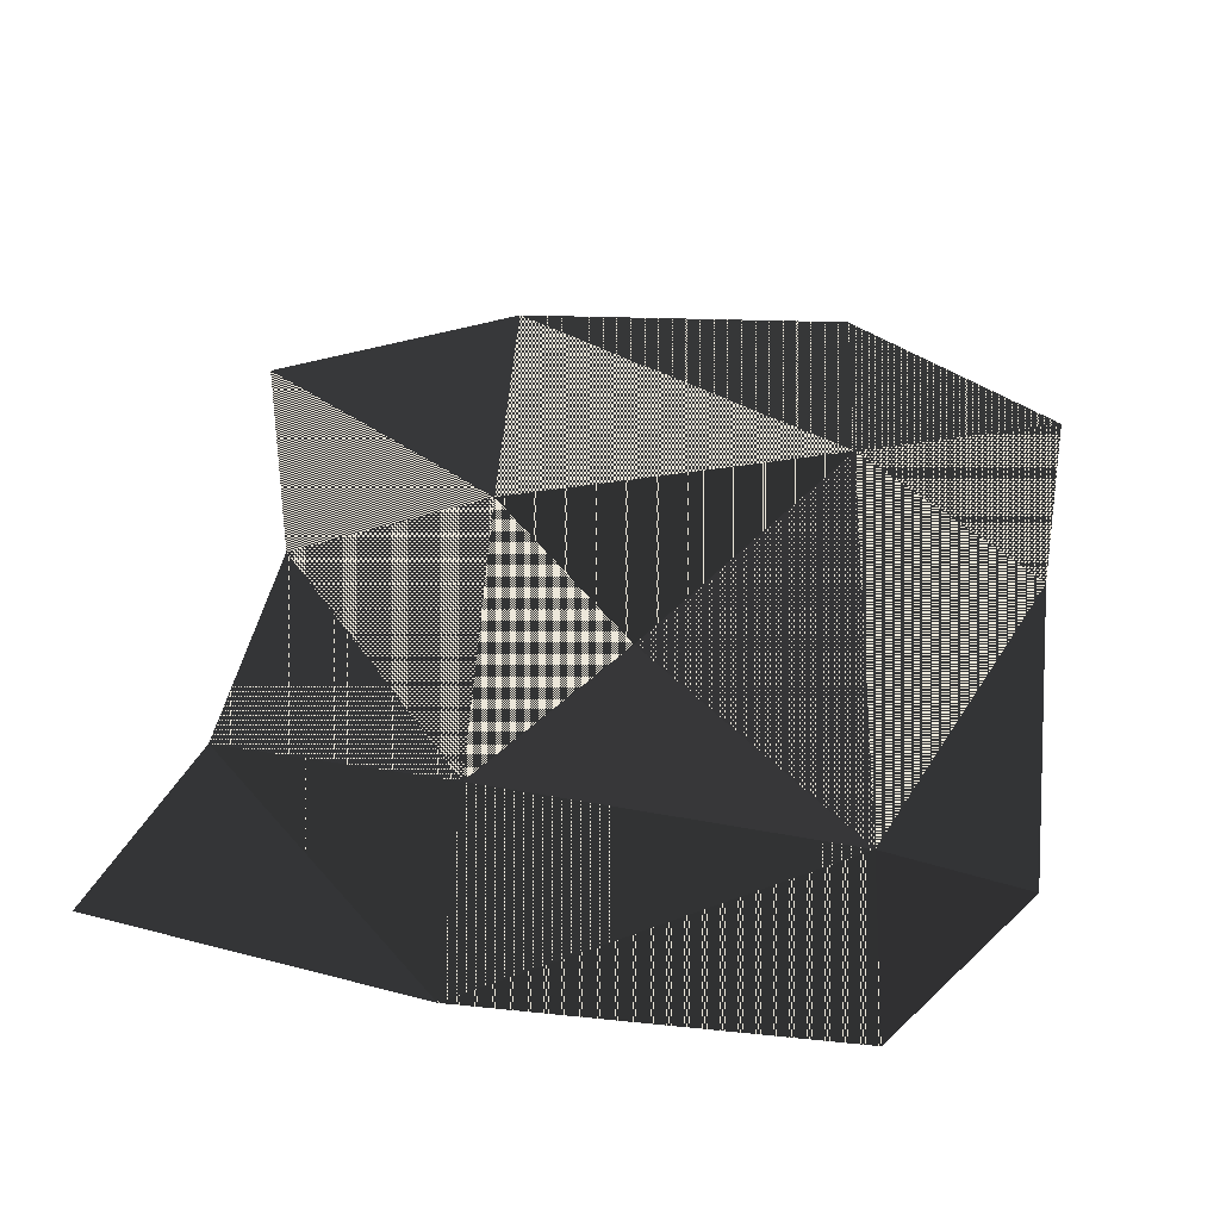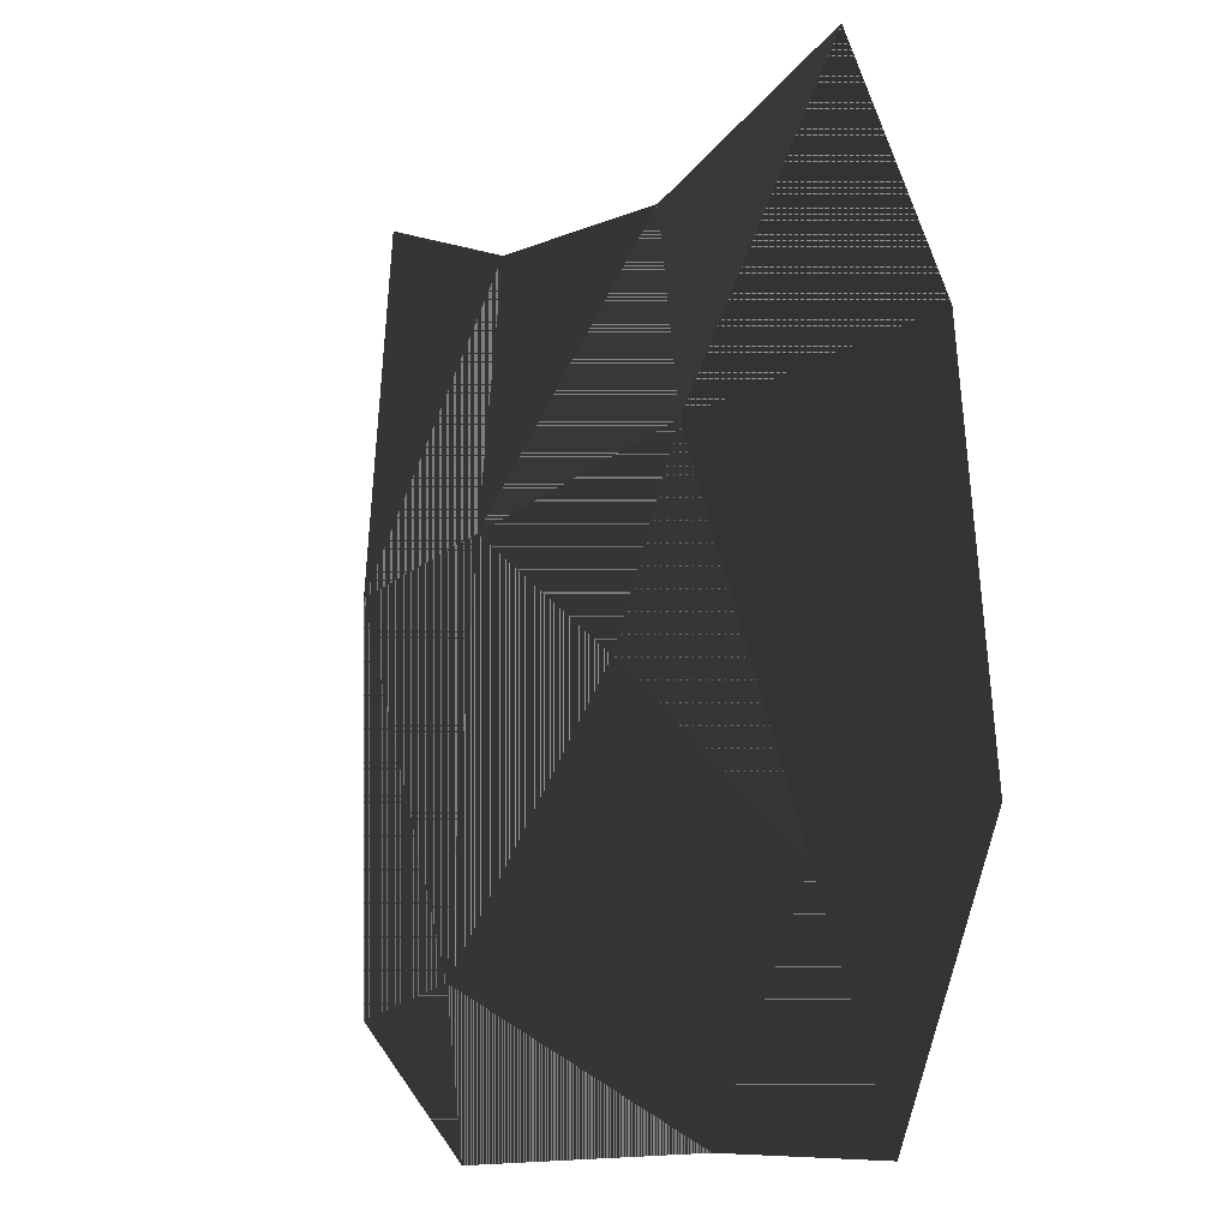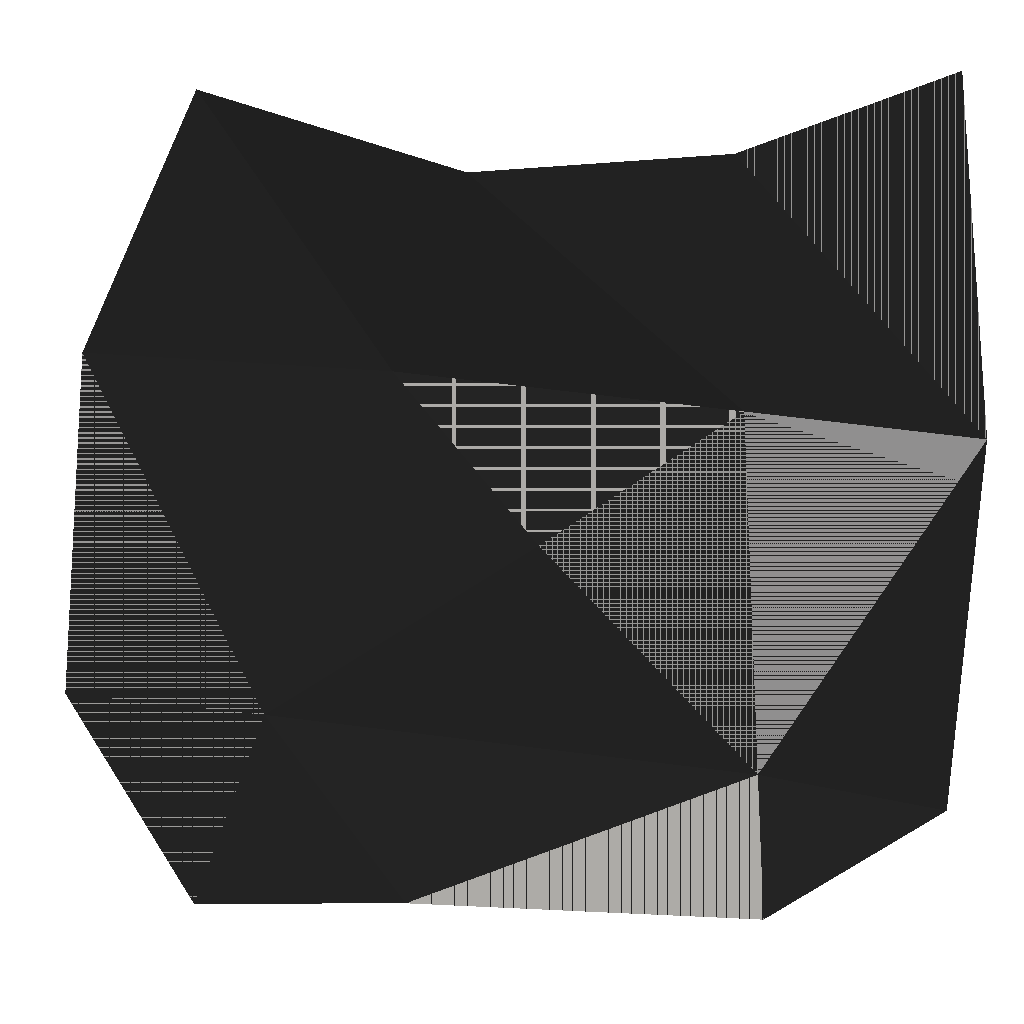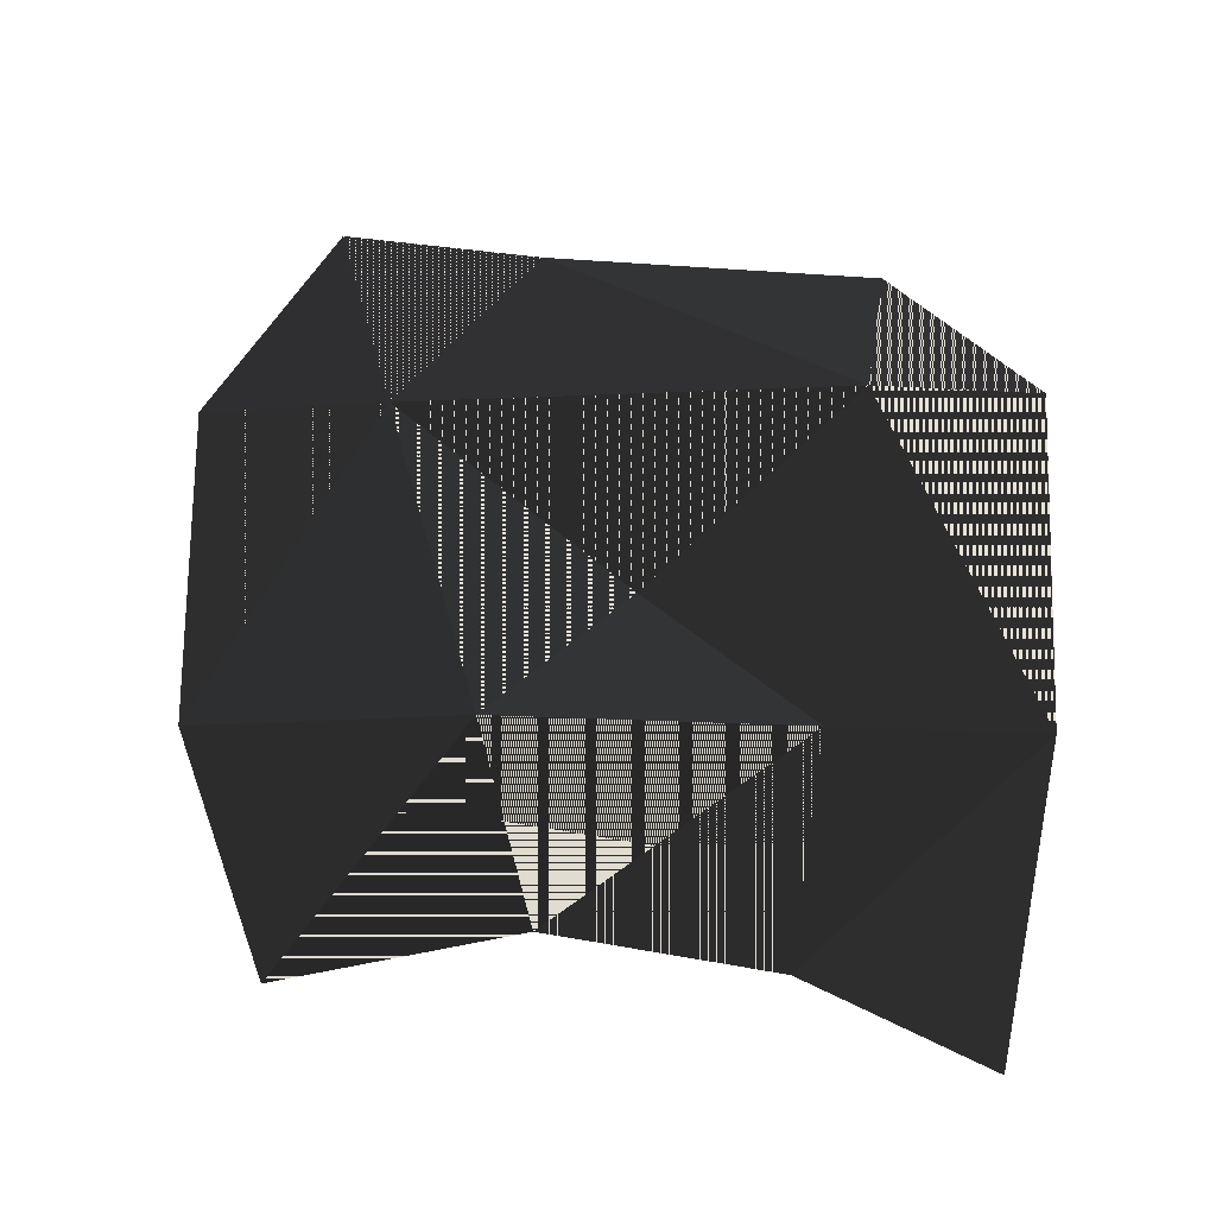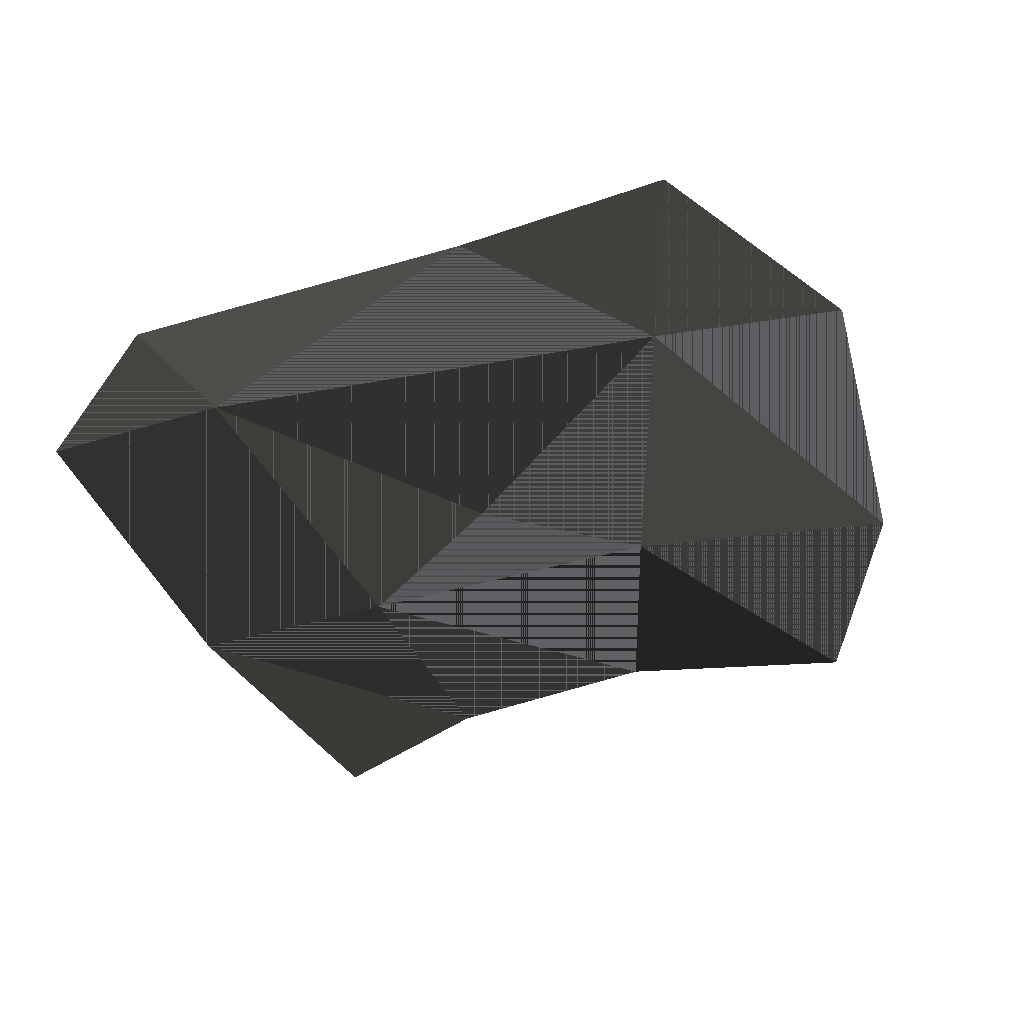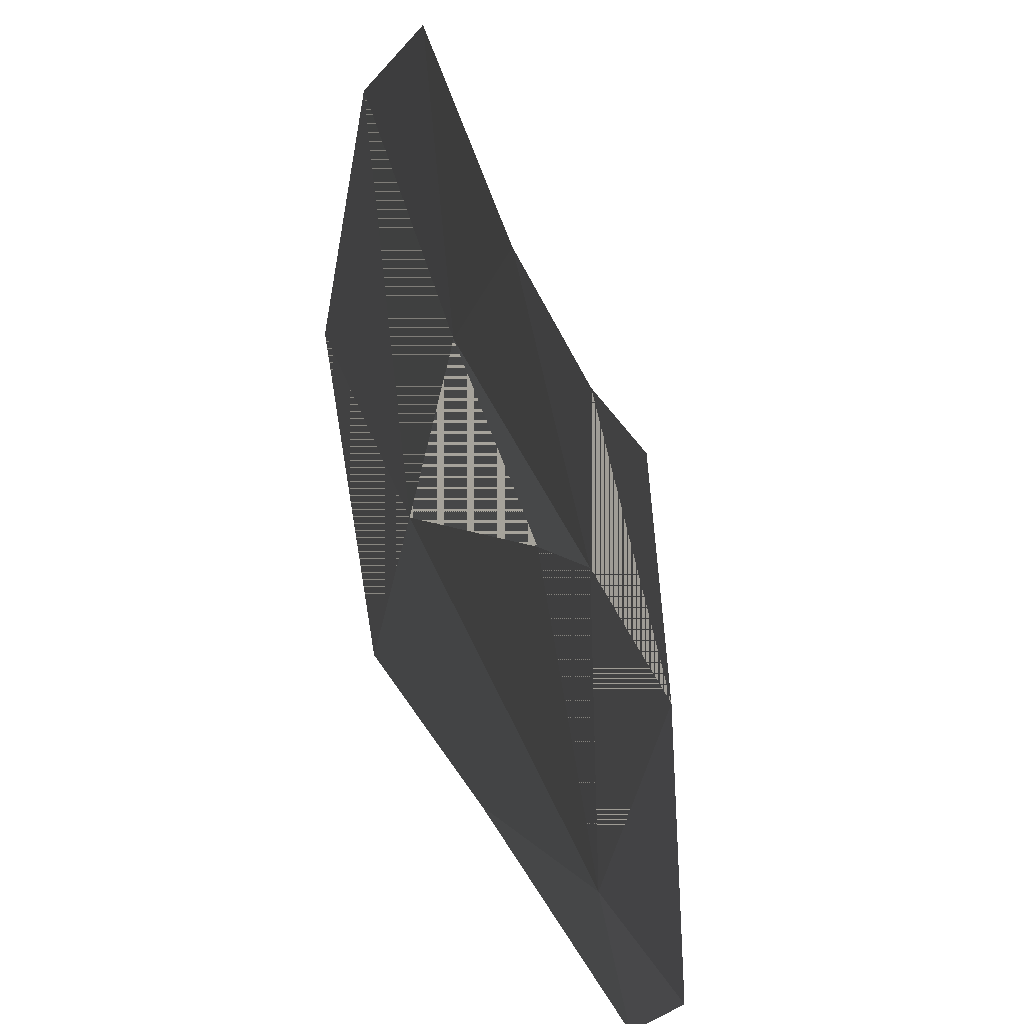
<metadata>
{"format":"obj","ext":"obj","renderer":"f3d","projection":"perspective","resolution":1024,"background":"white","views":[{"elev":52.0,"azim":-81.9,"up":"+Z"},{"elev":-11.2,"azim":56.3,"up":"+Y"},{"elev":21.6,"azim":-176.3,"up":"+Y"},{"elev":62.4,"azim":-174.9,"up":"+Z"},{"elev":-39.9,"azim":21.1,"up":"+Z"},{"elev":-42.9,"azim":111.3,"up":"+Y"}]}
</metadata>
<code>
v -116.1 -80.76 0.1929
v -68.88 -115.9 0.1929
v 28.96 -114.5 0.1929
v 87.72 -116.9 0.1929
v 119.5 -53.59 0.1929
v 108.7 42.3 0.1929
v 76.4 109.9 0.1929
v 10.71 90.42 0.1929
v -54.11 96.04 0.1929
v -107.2 116.9 0.1929
v -119.5 24.28 0.1929
v -58.78 29.07 3.711
v 30.87 36.15 8.767
v 66.47 -59.7 3.153
v -66.03 -74.99 6.442
v -7.187 -7.493 0.1929
v -116.1 -80.76 0.1929
v -68.88 -115.9 0.1929
v 28.96 -114.5 0.1929
v 87.72 -116.9 0.1929
v 119.5 -53.59 0.1929
v 108.7 42.3 0.1929
v 76.4 109.9 0.1929
v 10.71 90.42 0.1929
v -54.11 96.04 0.1929
v -107.2 116.9 0.1929
v -119.5 24.28 0.1929
v -58.78 29.07 3.711
v 30.87 36.15 8.767
v 66.47 -59.7 3.153
v -66.03 -74.99 6.442
v -7.187 -7.493 0.1929
f 8 13 7
f 7 13 6
f 12 9 11
f 11 9 10
f 9 12 8
f 8 12 13
f 1 2 15
f 4 14 3
f 14 15 3
f 15 2 3
f 5 14 4
f 13 14 6
f 6 14 5
f 12 15 16
f 14 16 15
f 1 15 11
f 11 15 12
f 13 16 14
f 12 16 13
f 24 23 29
f 23 22 29
f 28 27 25
f 27 26 25
f 25 24 28
f 24 29 28
f 17 31 18
f 20 19 30
f 30 19 31
f 31 19 18
f 21 20 30
f 29 22 30
f 22 21 30
f 28 32 31
f 30 31 32
f 17 27 31
f 27 28 31
f 29 30 32
f 28 29 32

</code>
